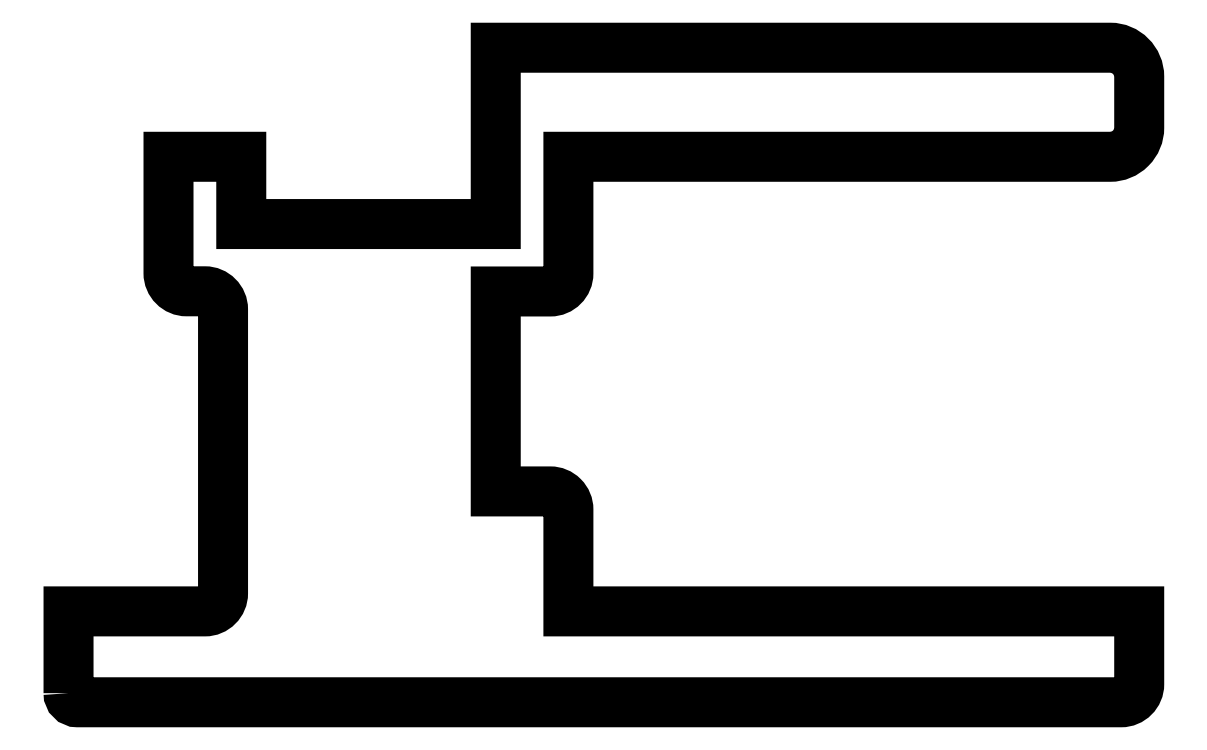
<metadata>
{"format":"dxf","ext":"dxf","renderer":"ezdxf+matplotlib","layout":"modelspace","background":"white","min_lineweight":24,"dpi":150}
</metadata>
<code>
0
SECTION
2
ENTITIES
0
POLYLINE
8
0
66
     1
10
0
20
0
30
-179.6
70
     1
0
VERTEX
8
0
10
161.3
20
218.5
30
-179.6
42
0.4142
0
VERTEX
8
0
10
161.5
20
218.3
30
-179.6
0
VERTEX
8
0
10
190.2
20
218.3
30
-179.6
42
0.4142
0
VERTEX
8
0
10
190.7
20
218.8
30
-179.6
0
VERTEX
8
0
10
190.7
20
220.8
30
-179.6
0
VERTEX
8
0
10
175
20
220.8
30
-179.6
0
VERTEX
8
0
10
175
20
223.6
30
-179.6
42
0.4142
0
VERTEX
8
0
10
174.5
20
224.1
30
-179.6
0
VERTEX
8
0
10
173
20
224.1
30
-179.6
0
VERTEX
8
0
10
173
20
229.6
30
-179.6
0
VERTEX
8
0
10
174.5
20
229.6
30
-179.6
42
0.4142
0
VERTEX
8
0
10
175
20
230.1
30
-179.6
0
VERTEX
8
0
10
175
20
233.3
30
-179.6
0
VERTEX
8
0
10
189.9
20
233.3
30
-179.6
42
0.4142
0
VERTEX
8
0
10
190.7
20
234.1
30
-179.6
0
VERTEX
8
0
10
190.7
20
235.5
30
-179.6
42
0.4142
0
VERTEX
8
0
10
189.9
20
236.3
30
-179.6
0
VERTEX
8
0
10
173
20
236.3
30
-179.6
0
VERTEX
8
0
10
173
20
231.4
30
-179.6
0
VERTEX
8
0
10
166
20
231.4
30
-179.6
0
VERTEX
8
0
10
166
20
233.3
30
-179.6
0
VERTEX
8
0
10
164
20
233.3
30
-179.6
0
VERTEX
8
0
10
164
20
230.1
30
-179.6
42
0.4142
0
VERTEX
8
0
10
164.5
20
229.6
30
-179.6
0
VERTEX
8
0
10
165
20
229.6
30
-179.6
42
-0.4142
0
VERTEX
8
0
10
165.5
20
229.1
30
-179.6
0
VERTEX
8
0
10
165.5
20
221.3
30
-179.6
42
-0.4142
0
VERTEX
8
0
10
165
20
220.8
30
-179.6
0
VERTEX
8
0
10
161.3
20
220.8
30
-179.6
0
SEQEND
8
0
0
ENDSEC
0
EOF

</code>
